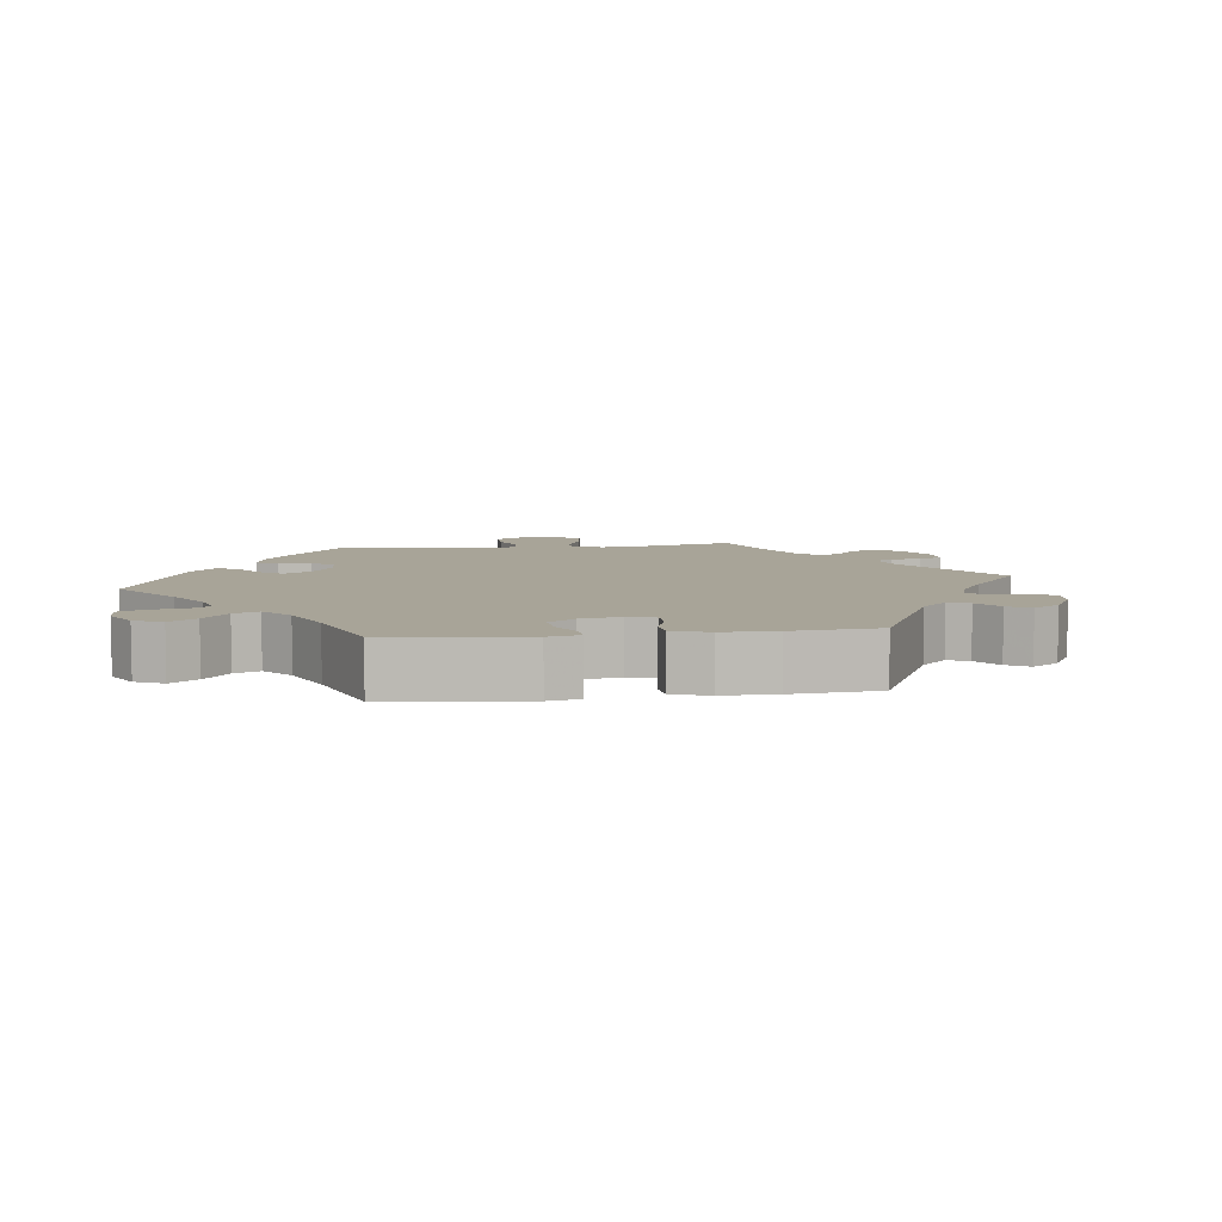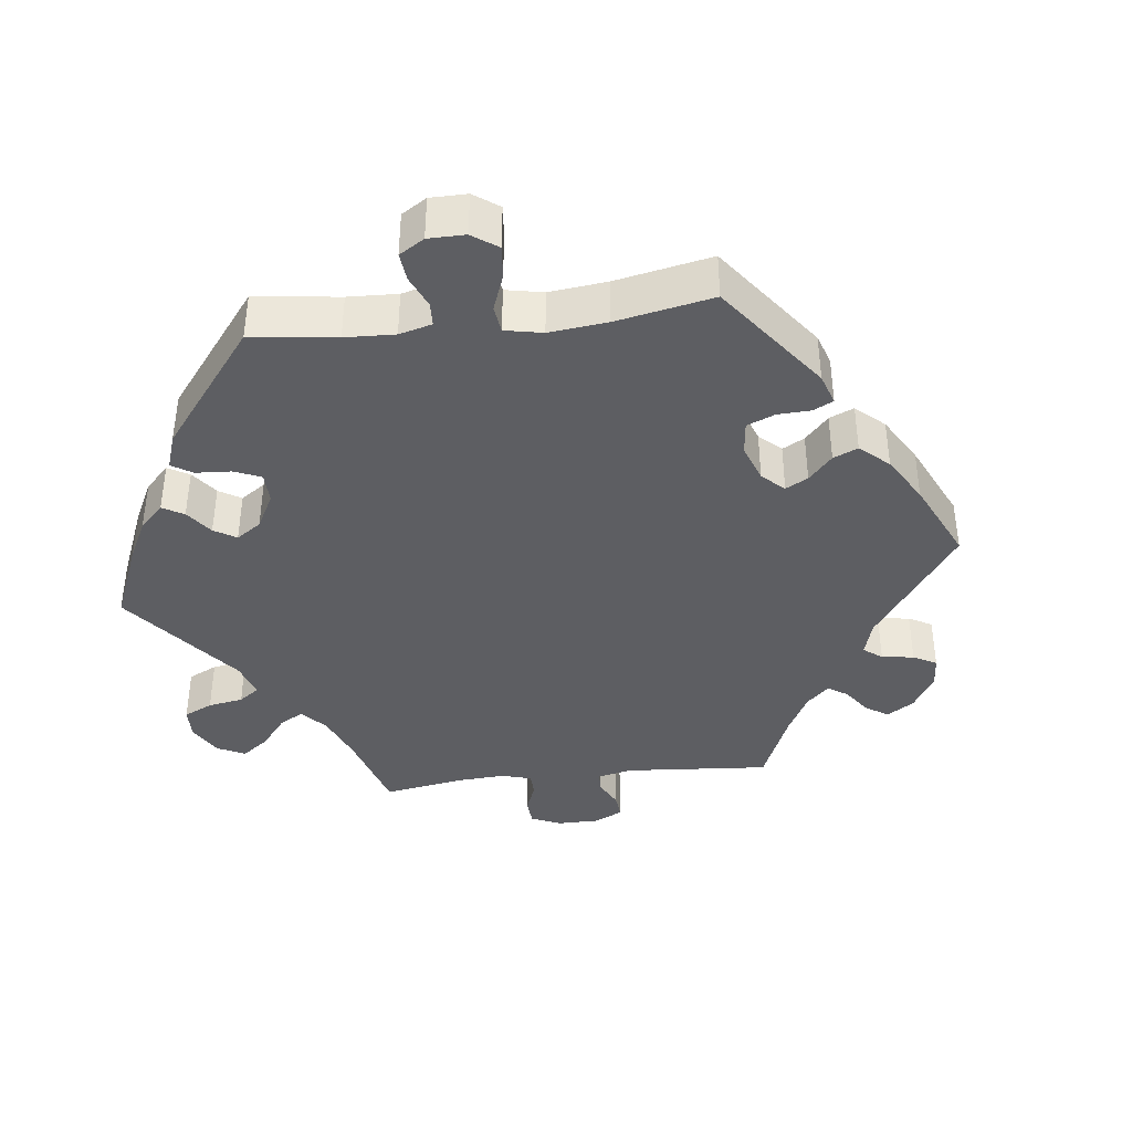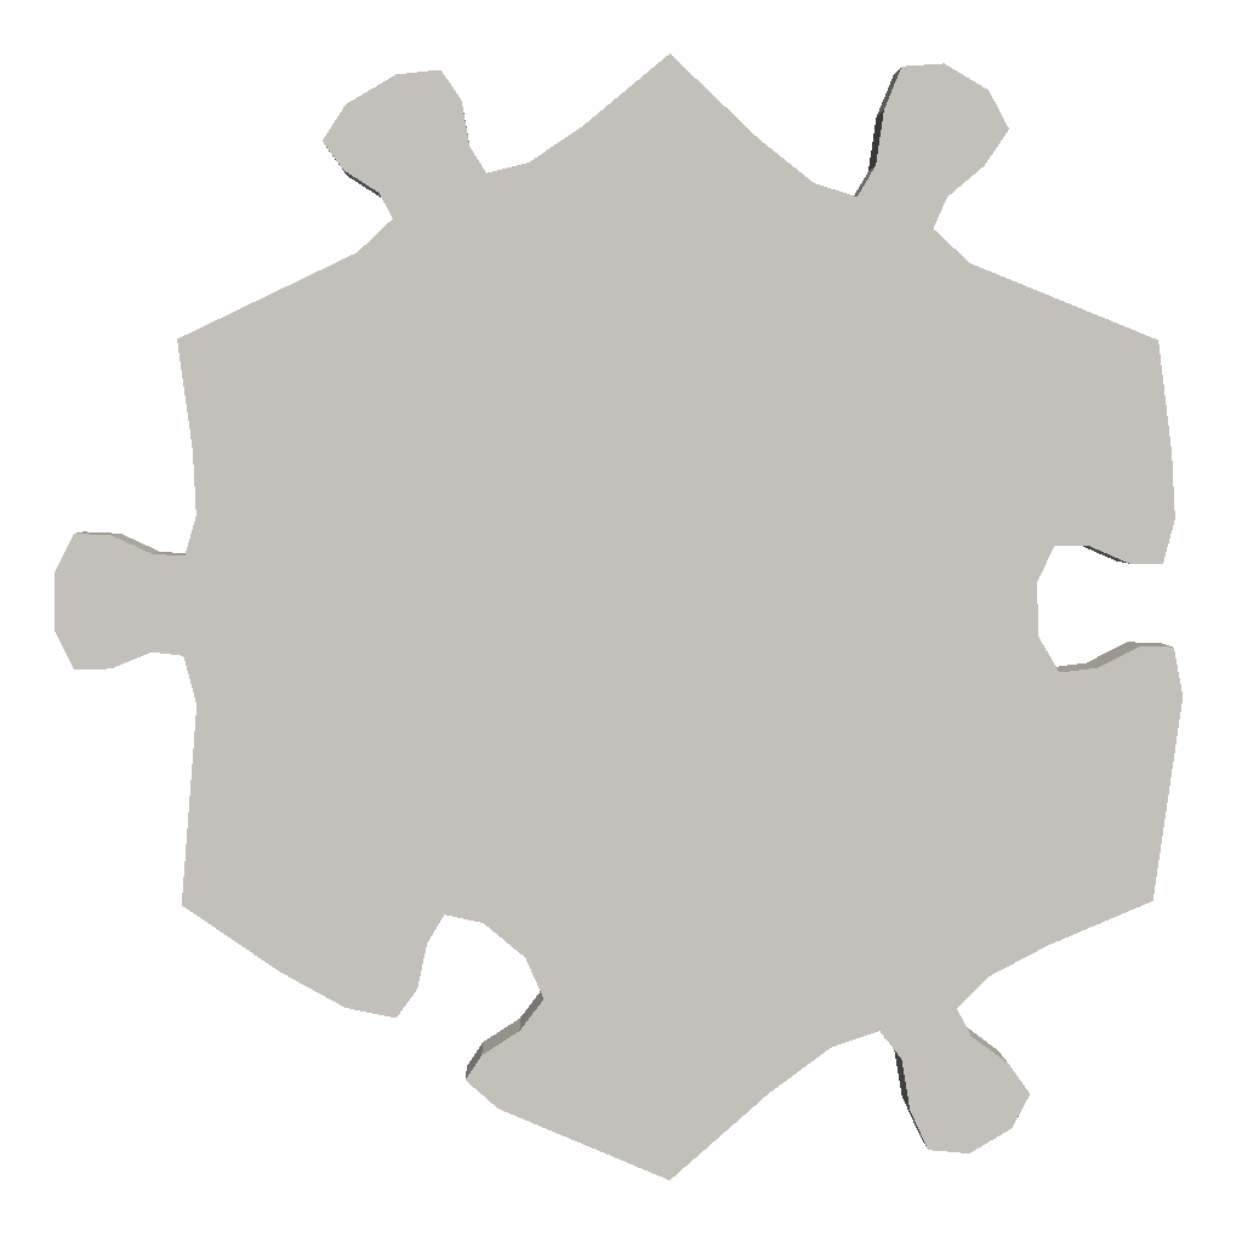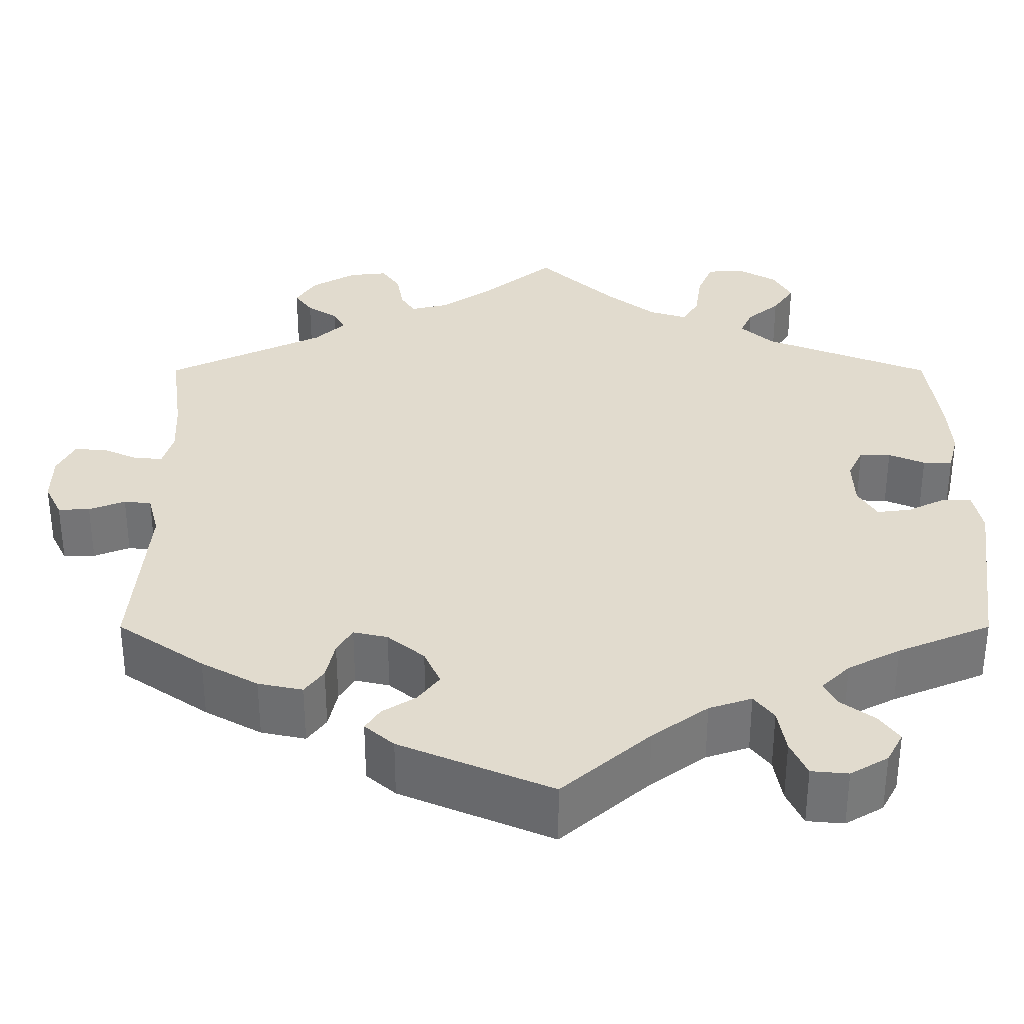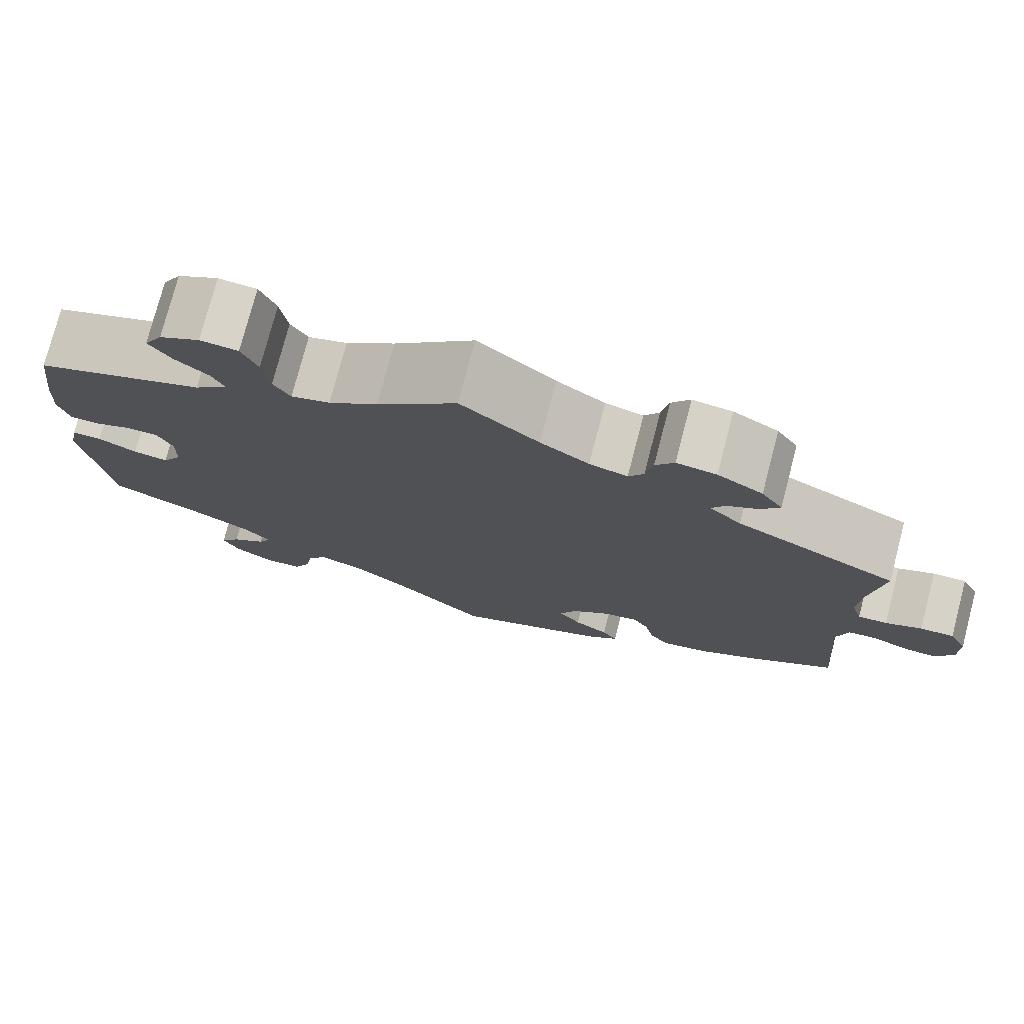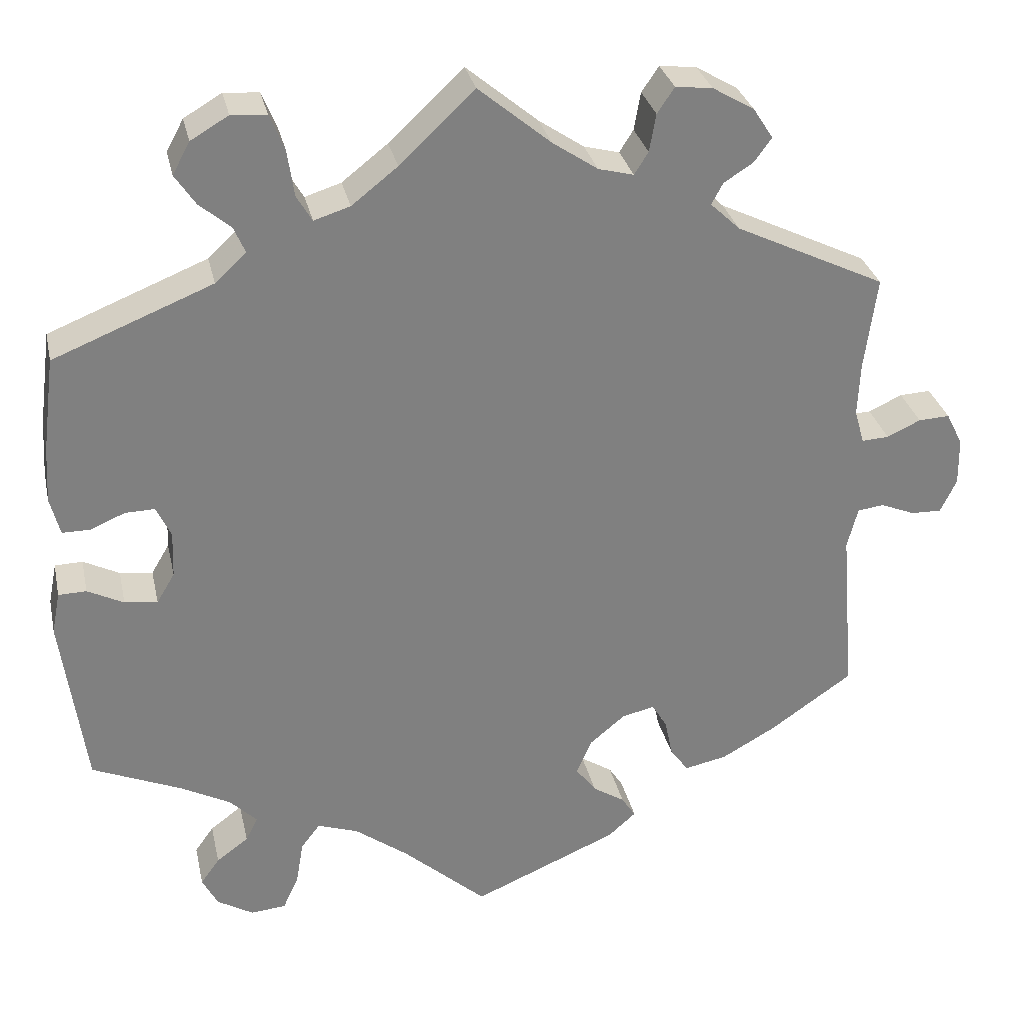
<metadata>
{"format":"obj","ext":"obj","renderer":"f3d","projection":"perspective","resolution":1024,"background":"white","views":[{"elev":7.0,"azim":-157.7,"up":"+Y"},{"elev":-39.1,"azim":156.7,"up":"+Y"},{"elev":3.2,"azim":-1.7,"up":"+Z"},{"elev":-56.1,"azim":-0.0,"up":"+Z"},{"elev":76.7,"azim":-165.3,"up":"+Z"},{"elev":30.3,"azim":167.8,"up":"+Z"}]}
</metadata>
<code>
v -0.318 0.07 0.377
v -0.282 0.07 0.411
v -0.296 0.07 0.437
v -0.332 0.07 0.46
v -0.353 0.07 0.489
v -0.329 0.07 0.526
v -0.278 0.07 0.556
v -0.233 0.07 0.561
v -0.212 0.07 0.53
v -0.204 0.07 0.484
v -0.187 0.07 0.457
v -0.144 0.07 0.468
v -0.089 0.07 0.505
v -0.001 0.07 0.578
v 0.09 0.07 0.492
v 0.146 0.07 0.448
v 0.19 0.07 0.434
v 0.209 0.07 0.466
v 0.217 0.07 0.522
v 0.235 0.07 0.566
v 0.278 0.07 0.569
v 0.324 0.07 0.542
v 0.345 0.07 0.503
v 0.32 0.07 0.466
v 0.282 0.07 0.434
v 0.268 0.07 0.402
v 0.306 0.07 0.367
v 0.5 0.07 0.289
v 0.515 0.07 0.173
v 0.519 0.07 0.106
v 0.507 0.07 0.06
v 0.473 0.07 0.06
v 0.431 0.07 0.078
v 0.395 0.07 0.079
v 0.377 0.07 0.041
v 0.379 0.07 -0.015
v 0.401 0.07 -0.052
v 0.441 0.07 -0.047
v 0.485 0.07 -0.025
v 0.519 0.07 -0.026
v 0.529 0.07 -0.077
v 0.5 0.07 -0.289
v 0.391 0.07 -0.335
v 0.33 0.07 -0.367
v 0.297 0.07 -0.4
v 0.312 0.07 -0.429
v 0.351 0.07 -0.458
v 0.374 0.07 -0.49
v 0.355 0.07 -0.526
v 0.311 0.07 -0.552
v 0.268 0.07 -0.548
v 0.249 0.07 -0.506
v 0.24 0.07 -0.453
v 0.217 0.07 -0.423
v 0.167 0.07 -0.44
v 0.102 0.07 -0.488
v 0 0.07 -0.578
v -0.177 0.07 -0.502
v -0.211 0.07 -0.472
v -0.194 0.07 -0.446
v -0.155 0.07 -0.421
v -0.13 0.07 -0.388
v -0.149 0.07 -0.345
v -0.192 0.07 -0.309
v -0.232 0.07 -0.3
v -0.25 0.07 -0.33
v -0.26 0.07 -0.377
v -0.282 0.07 -0.407
v -0.334 0.07 -0.396
v -0.4 0.07 -0.359
v -0.501 0.07 -0.289
v -0.484 0.07 -0.083
v -0.497 0.07 -0.033
v -0.529 0.07 -0.029
v -0.571 0.07 -0.046
v -0.608 0.07 -0.047
v -0.628 0.07 -0.006
v -0.627 0.07 0.052
v -0.607 0.07 0.092
v -0.569 0.07 0.09
v -0.528 0.07 0.071
v -0.495 0.07 0.069
v -0.483 0.07 0.11
v -0.486 0.07 0.176
v -0.501 0.07 0.289
v -0.318 0 0.377
v -0.282 0 0.411
v -0.296 0 0.437
v -0.332 0 0.46
v -0.353 0 0.489
v -0.329 0 0.526
v -0.278 0 0.556
v -0.233 0 0.561
v -0.212 0 0.53
v -0.204 0 0.484
v -0.187 0 0.457
v -0.144 0 0.468
v -0.089 0 0.505
v -0.001 0 0.578
v 0.09 0 0.492
v 0.146 0 0.448
v 0.19 0 0.434
v 0.209 0 0.466
v 0.217 0 0.522
v 0.235 0 0.566
v 0.278 0 0.569
v 0.324 0 0.542
v 0.345 0 0.503
v 0.32 0 0.466
v 0.282 0 0.434
v 0.268 0 0.402
v 0.306 0 0.367
v 0.5 0 0.289
v 0.515 0 0.173
v 0.519 0 0.106
v 0.507 0 0.06
v 0.473 0 0.06
v 0.431 0 0.078
v 0.395 0 0.079
v 0.377 0 0.041
v 0.379 0 -0.015
v 0.401 0 -0.052
v 0.441 0 -0.047
v 0.485 0 -0.025
v 0.519 0 -0.026
v 0.529 0 -0.077
v 0.5 0 -0.289
v 0.391 0 -0.335
v 0.33 0 -0.367
v 0.297 0 -0.4
v 0.312 0 -0.429
v 0.351 0 -0.458
v 0.374 0 -0.49
v 0.355 0 -0.526
v 0.311 0 -0.552
v 0.268 0 -0.548
v 0.249 0 -0.506
v 0.24 0 -0.453
v 0.217 0 -0.423
v 0.167 0 -0.44
v 0.102 0 -0.488
v 0 0 -0.578
v -0.177 0 -0.502
v -0.211 0 -0.472
v -0.194 0 -0.446
v -0.155 0 -0.421
v -0.13 0 -0.388
v -0.149 0 -0.345
v -0.192 0 -0.309
v -0.232 0 -0.3
v -0.25 0 -0.33
v -0.26 0 -0.377
v -0.282 0 -0.407
v -0.334 0 -0.396
v -0.4 0 -0.359
v -0.501 0 -0.289
v -0.484 0 -0.083
v -0.497 0 -0.033
v -0.529 0 -0.029
v -0.571 0 -0.046
v -0.608 0 -0.047
v -0.628 0 -0.006
v -0.627 0 0.052
v -0.607 0 0.092
v -0.569 0 0.09
v -0.528 0 0.071
v -0.495 0 0.069
v -0.483 0 0.11
v -0.486 0 0.176
v -0.501 0 0.289
f 84 85 1
f 83 84 1 2
f 82 83 2
f 78 79 80 81
f 78 81 82
f 77 78 82
f 74 75 76 77
f 73 74 77 82
f 72 73 82 2
f 70 71 72 2
f 66 67 68 69
f 65 66 69 70
f 58 59 60 61
f 56 57 58 61
f 55 56 61 62
f 54 55 62 63
f 50 51 52 53
f 48 49 50 53
f 46 47 48 53
f 45 46 53 54
f 44 45 54 63
f 40 41 42 43
f 38 39 40 43
f 37 38 43 44
f 36 37 44 63
f 30 31 32 33
f 30 33 34
f 27 28 29 30
f 26 27 30 34
f 22 23 24 25
f 22 25 26
f 21 22 26
f 18 19 20 21
f 17 18 21 26
f 16 17 26 34
f 13 14 15
f 12 13 15 16
f 11 12 16 34
f 7 8 9 10
f 7 10 11
f 6 7 11
f 3 4 5 6
f 2 3 6 11
f 65 70 2 11
f 35 36 63 64
f 35 64 65
f 11 34 35 65
f 86 170 169
f 87 86 169 168
f 87 168 167
f 166 165 164 163
f 167 166 163
f 167 163 162
f 162 161 160 159
f 167 162 159 158
f 87 167 158 157
f 87 157 156 155
f 154 153 152 151
f 155 154 151 150
f 146 145 144 143
f 146 143 142 141
f 147 146 141 140
f 148 147 140 139
f 138 137 136 135
f 138 135 134 133
f 138 133 132 131
f 139 138 131 130
f 148 139 130 129
f 128 127 126 125
f 128 125 124 123
f 129 128 123 122
f 148 129 122 121
f 118 117 116 115
f 119 118 115
f 115 114 113 112
f 119 115 112 111
f 110 109 108 107
f 111 110 107
f 111 107 106
f 106 105 104 103
f 111 106 103 102
f 119 111 102 101
f 100 99 98
f 101 100 98 97
f 119 101 97 96
f 95 94 93 92
f 96 95 92
f 96 92 91
f 91 90 89 88
f 96 91 88 87
f 96 87 155 150
f 149 148 121 120
f 150 149 120
f 150 120 119 96
f 1 86 87 2
f 2 87 88 3
f 3 88 89 4
f 4 89 90 5
f 5 90 91 6
f 6 91 92 7
f 7 92 93 8
f 8 93 94 9
f 9 94 95 10
f 10 95 96 11
f 11 96 97 12
f 12 97 98 13
f 13 98 99 14
f 14 99 100 15
f 15 100 101 16
f 16 101 102 17
f 17 102 103 18
f 18 103 104 19
f 19 104 105 20
f 20 105 106 21
f 21 106 107 22
f 22 107 108 23
f 23 108 109 24
f 24 109 110 25
f 25 110 111 26
f 26 111 112 27
f 27 112 113 28
f 28 113 114 29
f 29 114 115 30
f 30 115 116 31
f 31 116 117 32
f 32 117 118 33
f 33 118 119 34
f 34 119 120 35
f 35 120 121 36
f 36 121 122 37
f 37 122 123 38
f 38 123 124 39
f 39 124 125 40
f 40 125 126 41
f 41 126 127 42
f 42 127 128 43
f 43 128 129 44
f 44 129 130 45
f 45 130 131 46
f 46 131 132 47
f 47 132 133 48
f 48 133 134 49
f 49 134 135 50
f 50 135 136 51
f 51 136 137 52
f 52 137 138 53
f 53 138 139 54
f 54 139 140 55
f 55 140 141 56
f 56 141 142 57
f 57 142 143 58
f 58 143 144 59
f 59 144 145 60
f 60 145 146 61
f 61 146 147 62
f 62 147 148 63
f 63 148 149 64
f 64 149 150 65
f 65 150 151 66
f 66 151 152 67
f 67 152 153 68
f 68 153 154 69
f 69 154 155 70
f 70 155 156 71
f 71 156 157 72
f 72 157 158 73
f 73 158 159 74
f 74 159 160 75
f 75 160 161 76
f 76 161 162 77
f 77 162 163 78
f 78 163 164 79
f 79 164 165 80
f 80 165 166 81
f 81 166 167 82
f 82 167 168 83
f 83 168 169 84
f 84 169 170 85
f 85 170 86 1

</code>
